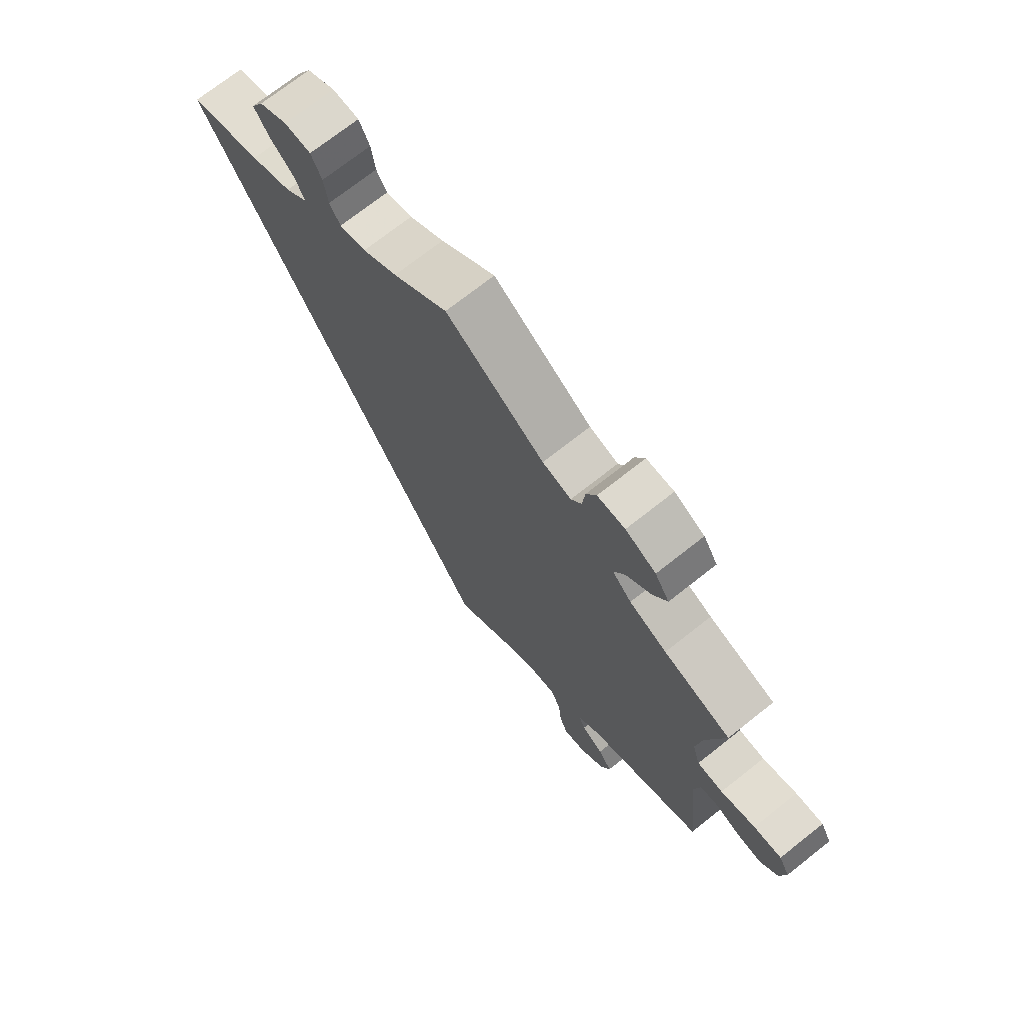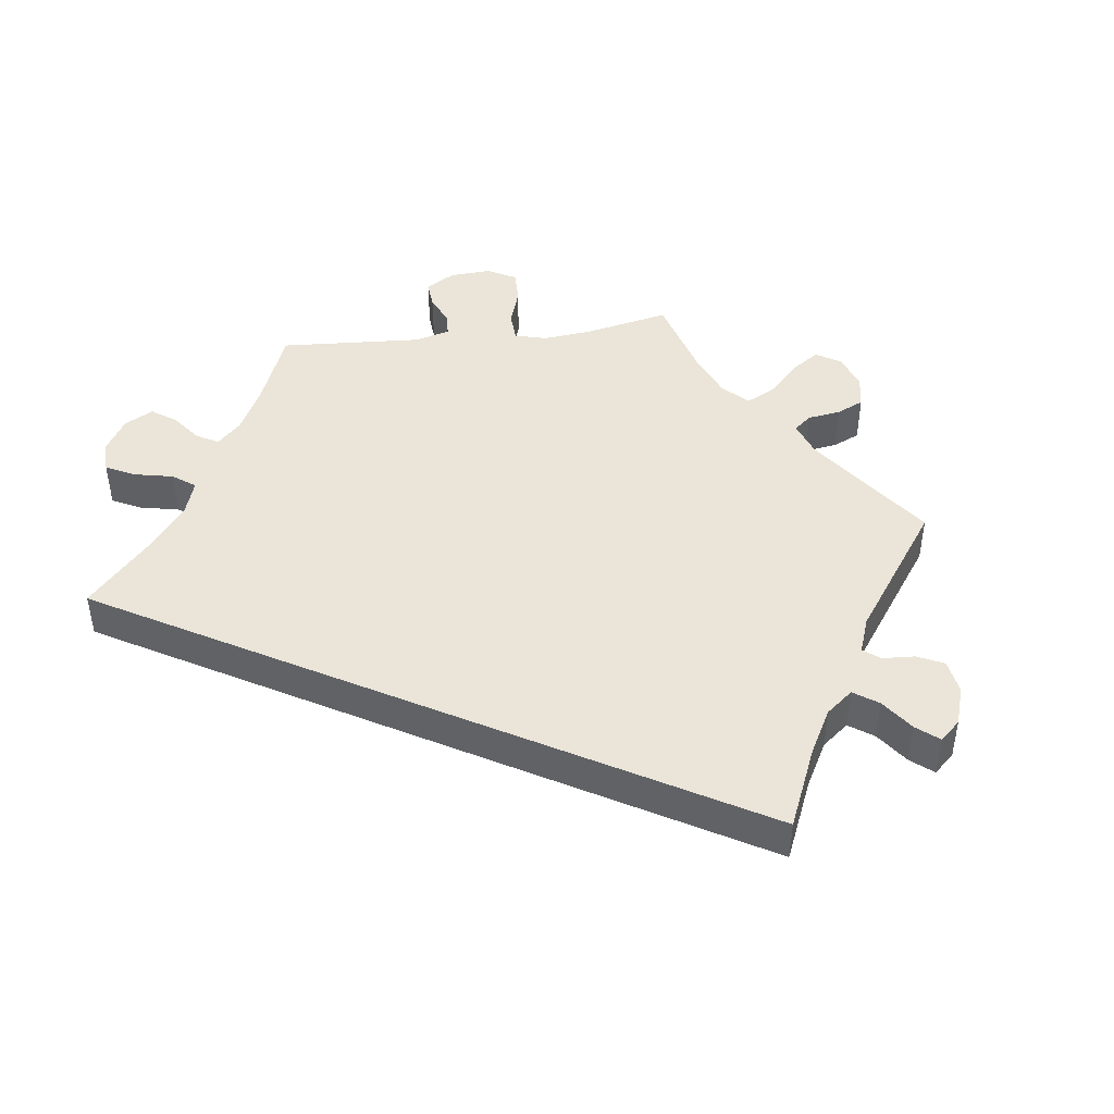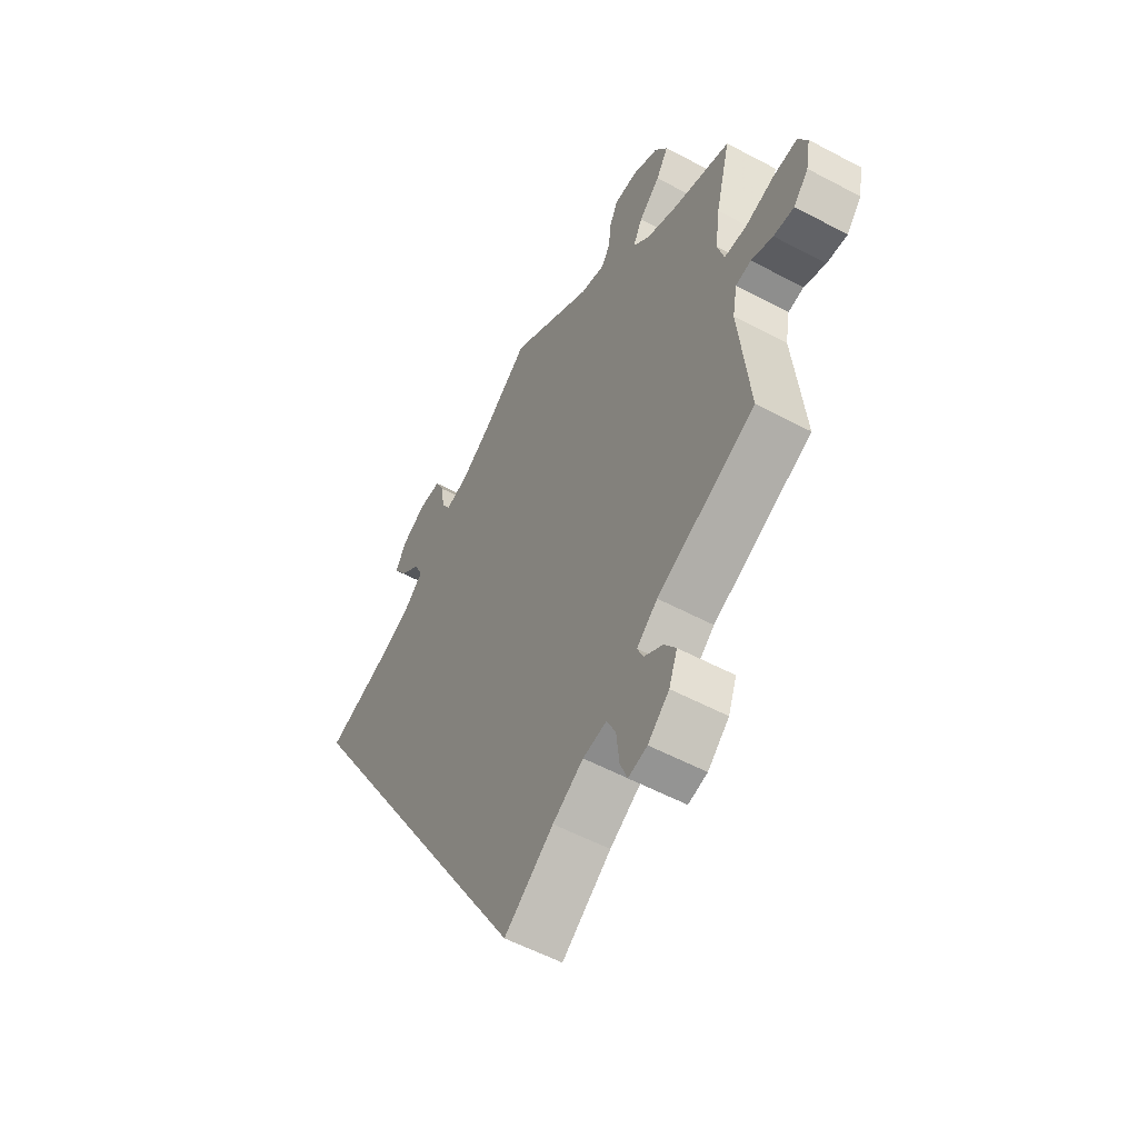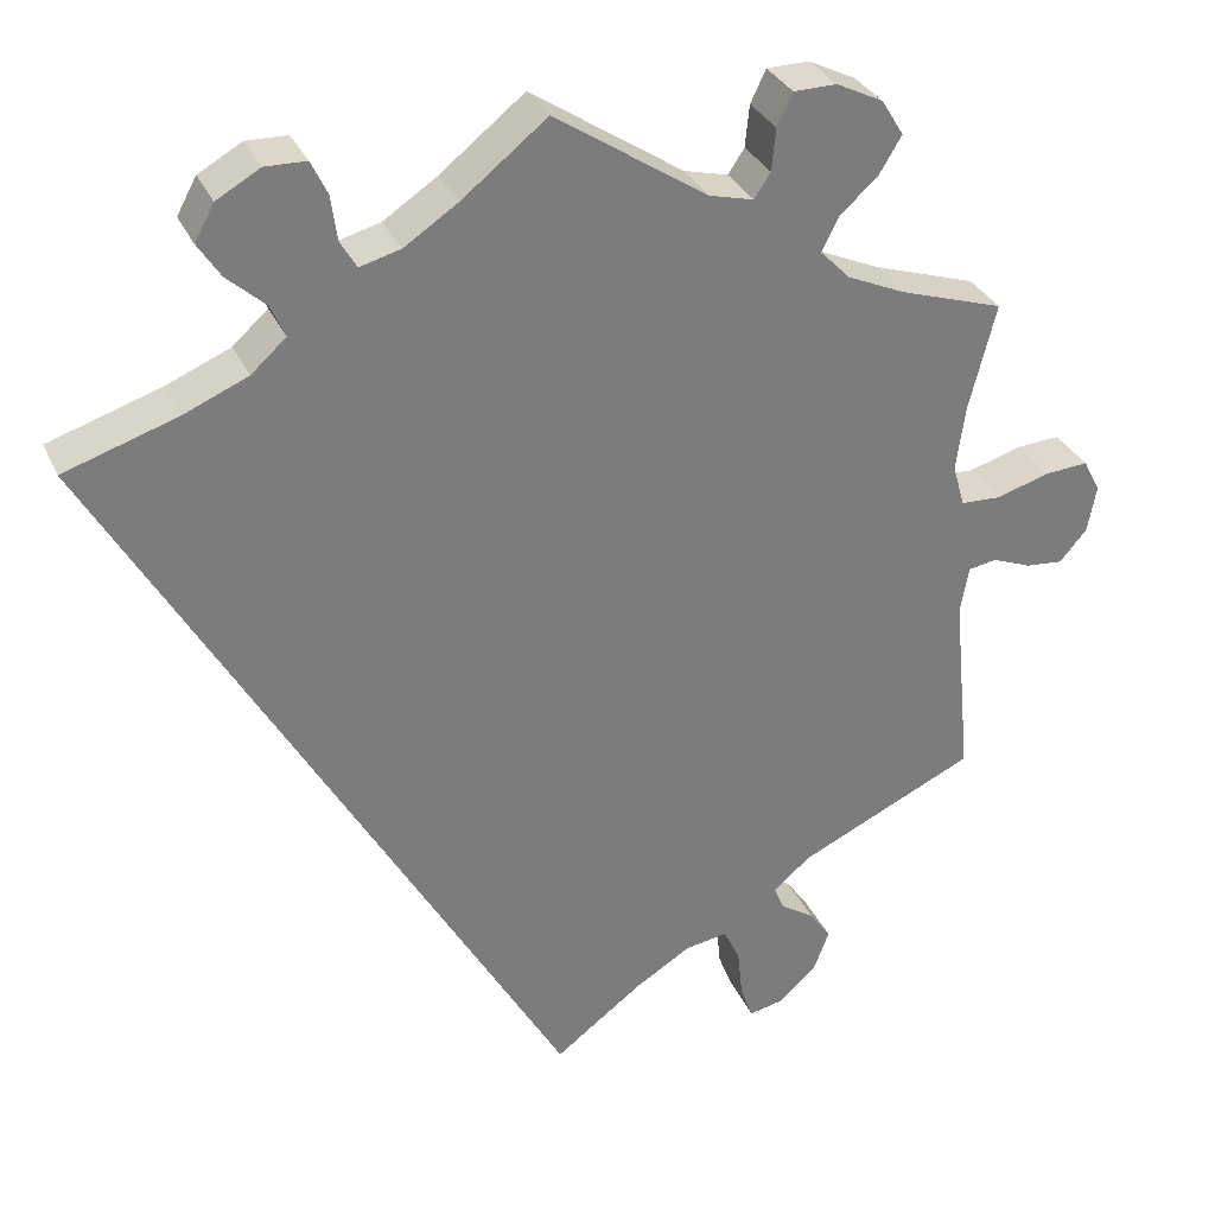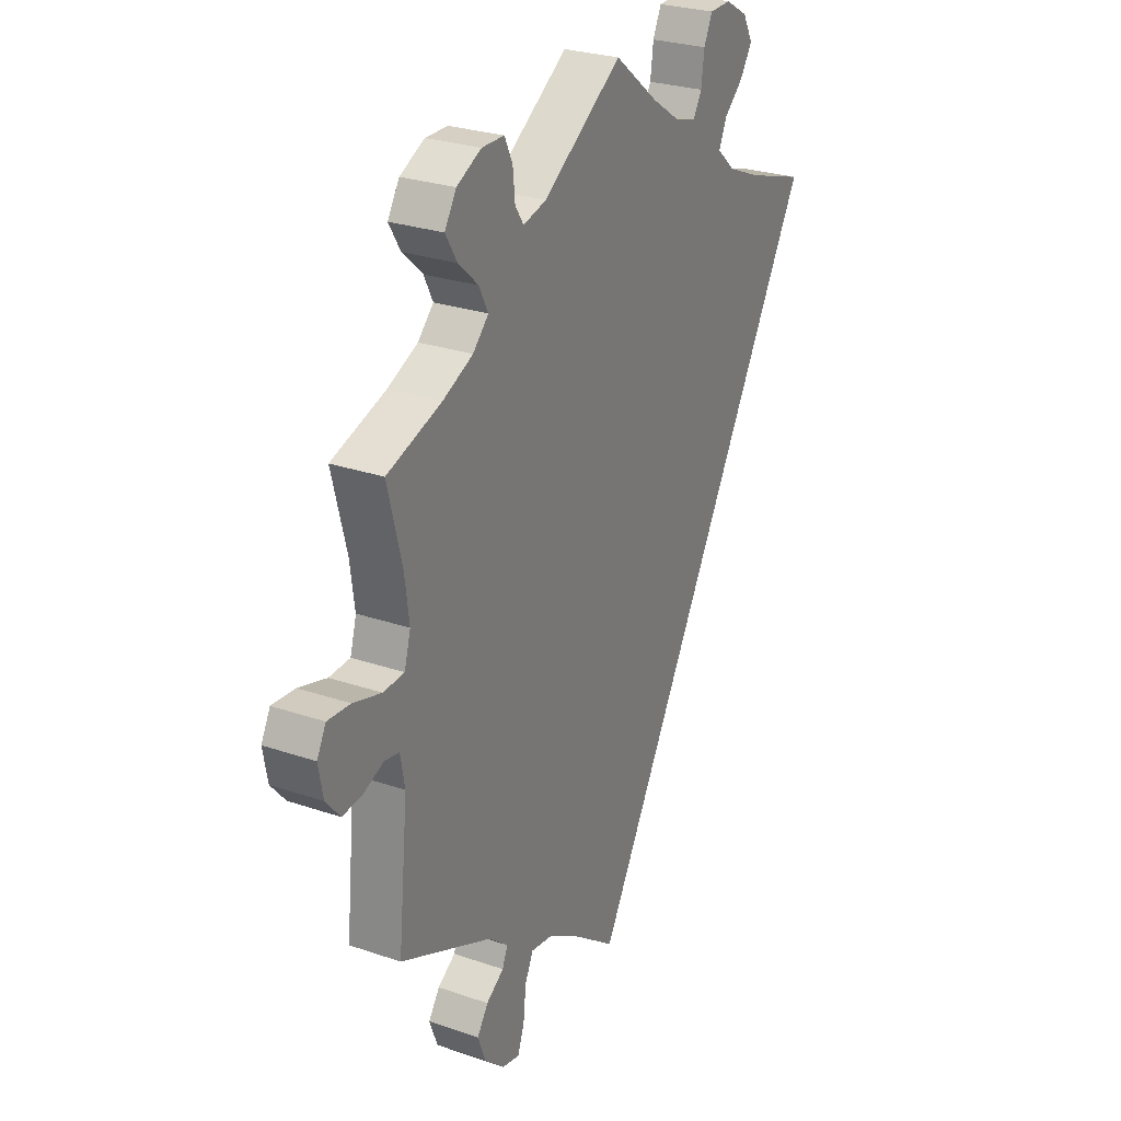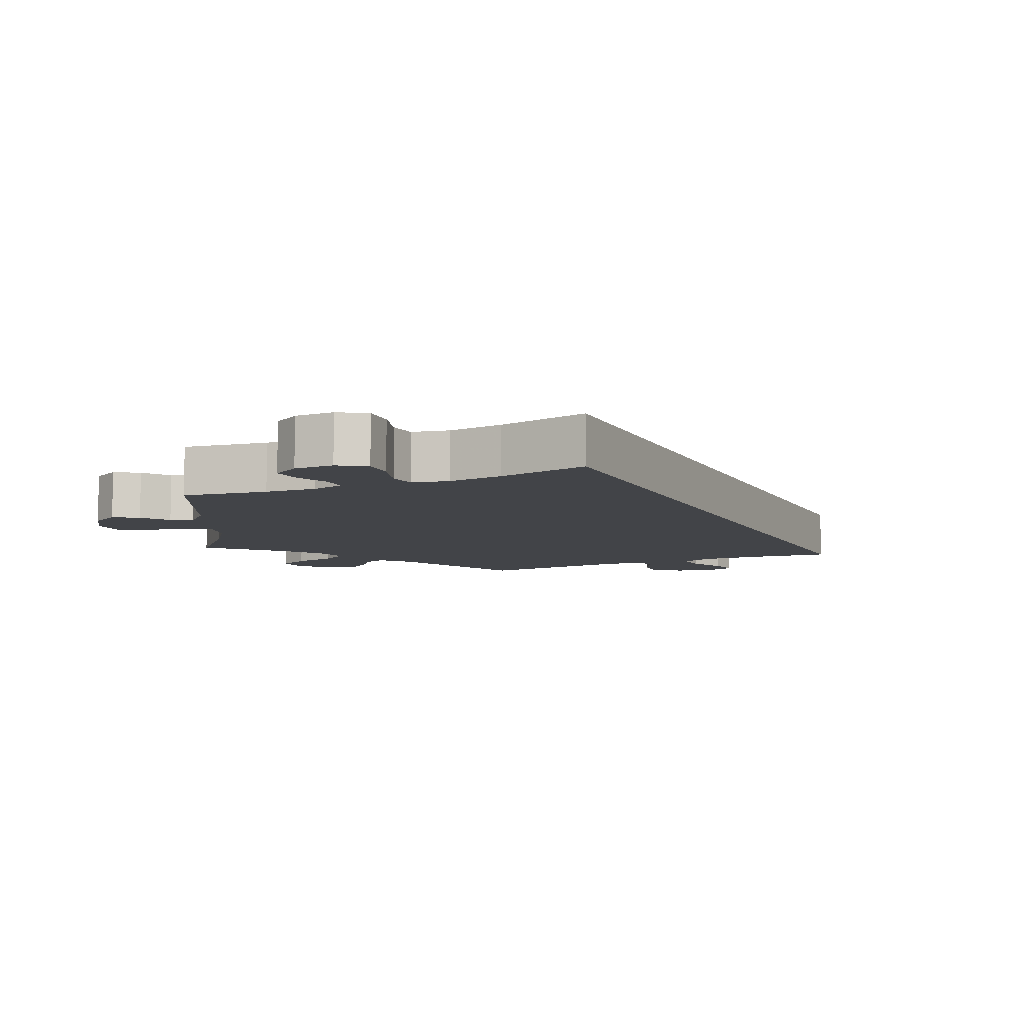
<metadata>
{"format":"obj","ext":"obj","renderer":"f3d","projection":"perspective","resolution":1024,"background":"white","views":[{"elev":72.4,"azim":-128.3,"up":"+Z"},{"elev":44.9,"azim":142.7,"up":"+Y"},{"elev":-55.5,"azim":-119.3,"up":"+Z"},{"elev":31.8,"azim":158.7,"up":"+Z"},{"elev":27.2,"azim":-62.1,"up":"+Z"},{"elev":-7.9,"azim":54.7,"up":"+Y"}]}
</metadata>
<code>
v -0.297 0.07 -0.473
v 0.33 0.07 0.385
v -0.68 0.07 -0.012
v -0.178 0.07 0.503
v -0.104 0.07 -0.542
v 0.255 0.07 0.61
v -0.415 0.07 0.349
v 0.289 0.07 0.422
v -0.377 0.07 0.495
v -0.362 0.07 -0.535
v -0.272 0.07 0.606
v -0.556 0.07 0.058
v -0.169 0.07 -0.502
v 0.35 0.07 0.499
v 0.236 0.07 0.57
v -0.322 0.07 0.607
v 0 0.07 -0.62
v -0.344 0.07 -0.583
v -0.23 0.07 0.49
v 0 0.07 0.62
v -0.259 0.07 -0.633
v -0.244 0.07 -0.593
v -0.219 0.07 -0.494
v -0.337 0.07 -0.499
v -0.238 0.07 -0.534
v -0.329 0.07 -0.407
v 0.229 0.07 0.518
v 0.303 0.07 0.611
v -0.299 0.07 -0.624
v -0.69 0.07 0.043
v -0.619 0.07 0.077
v -0.515 0.07 -0.089
v -0.558 0.07 -0.028
v -0.505 0.07 0.184
v -0.604 0.07 -0.046
v 0.354 0.07 0.582
v -0.347 0.07 0.379
v -0.377 0.07 0.58
v -0.403 0.07 0.538
v -0.537 0.07 0.31
v -0.537 0.07 -0.31
v -0.285 0.07 -0.444
v 0.306 0.07 0.46
v 0.21 0.07 0.486
v -0.509 0.07 0.06
v -0.648 0.07 -0.05
v -0.67 0.07 0.081
v -0.495 0.07 0.109
v 0.405 0.07 0.353
v -0.332 0.07 0.454
v -0.525 0.07 -0.034
v 0.537 0.07 0.31
v -0.312 0.07 0.414
v 0.099 0.07 0.541
v -0.254 0.07 0.568
v 0.162 0.07 0.499
v 0.377 0.07 0.54
v -0.249 0.07 0.519
v -0.297 -0 -0.473
v 0.33 -0 0.385
v -0.68 -0 -0.012
v -0.178 -0 0.503
v -0.104 -0 -0.542
v 0.255 -0 0.61
v -0.415 -0 0.349
v 0.289 -0 0.422
v -0.377 -0 0.495
v -0.362 -0 -0.535
v -0.272 -0 0.606
v -0.556 -0 0.058
v -0.169 -0 -0.502
v 0.35 -0 0.499
v 0.236 -0 0.57
v -0.322 -0 0.607
v 0 -0 -0.62
v -0.344 -0 -0.583
v -0.23 -0 0.49
v 0 -0 0.62
v -0.259 -0 -0.633
v -0.244 -0 -0.593
v -0.219 -0 -0.494
v -0.337 -0 -0.499
v -0.238 -0 -0.534
v -0.329 -0 -0.407
v 0.229 -0 0.518
v 0.303 -0 0.611
v -0.299 -0 -0.624
v -0.69 -0 0.043
v -0.619 -0 0.077
v -0.515 -0 -0.089
v -0.558 -0 -0.028
v -0.505 -0 0.184
v -0.604 -0 -0.046
v 0.354 -0 0.582
v -0.347 -0 0.379
v -0.377 -0 0.58
v -0.403 -0 0.538
v -0.537 -0 0.31
v -0.537 -0 -0.31
v -0.285 -0 -0.444
v 0.306 -0 0.46
v 0.21 -0 0.486
v -0.509 -0 0.06
v -0.648 -0 -0.05
v -0.67 -0 0.081
v -0.495 -0 0.109
v 0.405 -0 0.353
v -0.332 -0 0.454
v -0.525 -0 -0.034
v 0.537 -0 0.31
v -0.312 -0 0.414
v 0.099 -0 0.541
v -0.254 -0 0.568
v 0.162 -0 0.499
v 0.377 -0 0.54
v -0.249 -0 0.519
f 4 20 54
f 19 4 54 56
f 16 11 55 58
f 16 58 19
f 38 16 19
f 50 9 39 38
f 53 50 38 19
f 37 53 19 56
f 34 40 7
f 48 34 7 37
f 45 48 37 56
f 30 47 31 12
f 30 12 45
f 3 30 45
f 33 35 46 3
f 33 3 45
f 51 33 45 56
f 26 41 32
f 42 26 32 51
f 18 10 24 1
f 18 1 42
f 29 18 42
f 25 22 21 29
f 23 25 29 42
f 13 23 42 51
f 49 52 17 5
f 2 49 5 13
f 8 2 13 51
f 36 57 14 43
f 27 15 6 28
f 44 27 28 36
f 8 51 56 44
f 44 36 43 8
f 112 78 62
f 114 112 62 77
f 116 113 69 74
f 77 116 74
f 77 74 96
f 96 97 67 108
f 77 96 108 111
f 114 77 111 95
f 65 98 92
f 95 65 92 106
f 114 95 106 103
f 70 89 105 88
f 103 70 88
f 103 88 61
f 61 104 93 91
f 103 61 91
f 114 103 91 109
f 90 99 84
f 109 90 84 100
f 59 82 68 76
f 100 59 76
f 100 76 87
f 87 79 80 83
f 100 87 83 81
f 109 100 81 71
f 63 75 110 107
f 71 63 107 60
f 109 71 60 66
f 101 72 115 94
f 86 64 73 85
f 94 86 85 102
f 102 114 109 66
f 66 101 94 102
f 54 112 114 56
f 56 114 102 44
f 44 102 85 27
f 27 85 73 15
f 15 73 64 6
f 6 64 86 28
f 28 86 94 36
f 36 94 115 57
f 57 115 72 14
f 14 72 101 43
f 43 101 66 8
f 8 66 60 2
f 2 60 107 49
f 49 107 110 52
f 52 110 75 17
f 17 75 63 5
f 5 63 71 13
f 13 71 81 23
f 23 81 83 25
f 25 83 80 22
f 22 80 79 21
f 21 79 87 29
f 29 87 76 18
f 18 76 68 10
f 10 68 82 24
f 24 82 59 1
f 1 59 100 42
f 42 100 84 26
f 26 84 99 41
f 41 99 90 32
f 32 90 109 51
f 51 109 91 33
f 33 91 93 35
f 35 93 104 46
f 46 104 61 3
f 3 61 88 30
f 30 88 105 47
f 47 105 89 31
f 31 89 70 12
f 12 70 103 45
f 45 103 106 48
f 48 106 92 34
f 34 92 98 40
f 40 98 65 7
f 7 65 95 37
f 37 95 111 53
f 53 111 108 50
f 50 108 67 9
f 9 67 97 39
f 39 97 96 38
f 38 96 74 16
f 16 74 69 11
f 11 69 113 55
f 55 113 116 58
f 58 116 77 19
f 19 77 62 4
f 4 62 78 20
f 20 78 112 54

</code>
